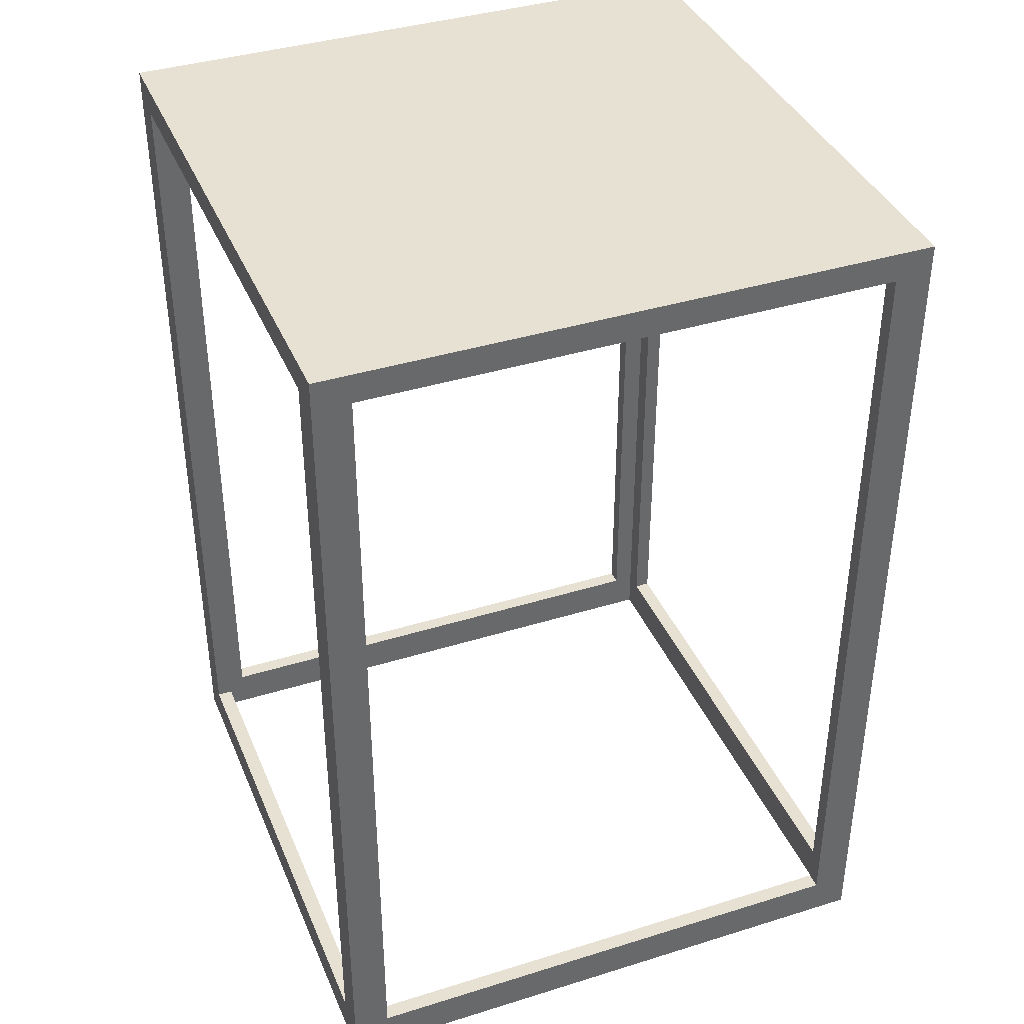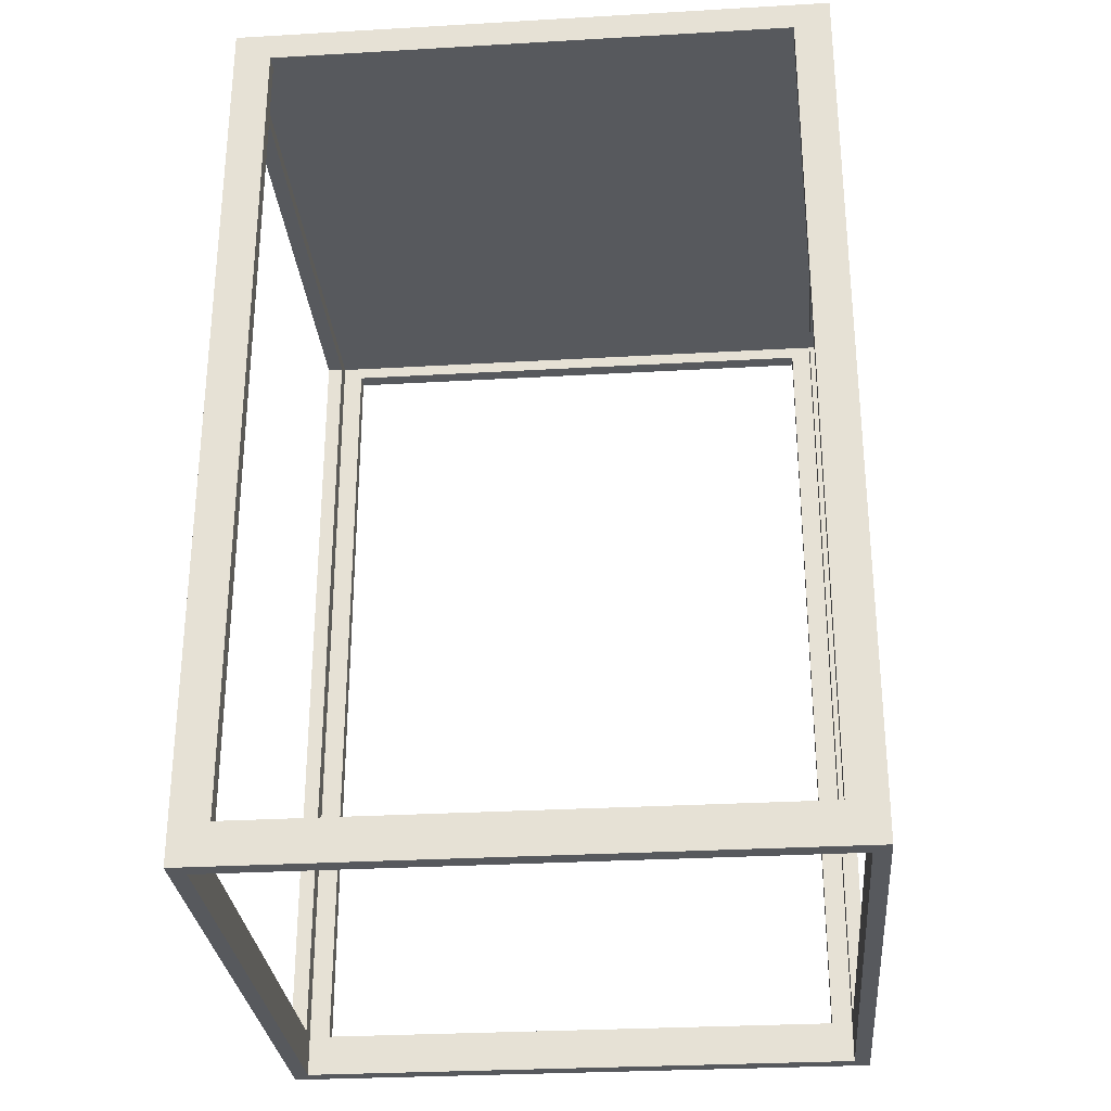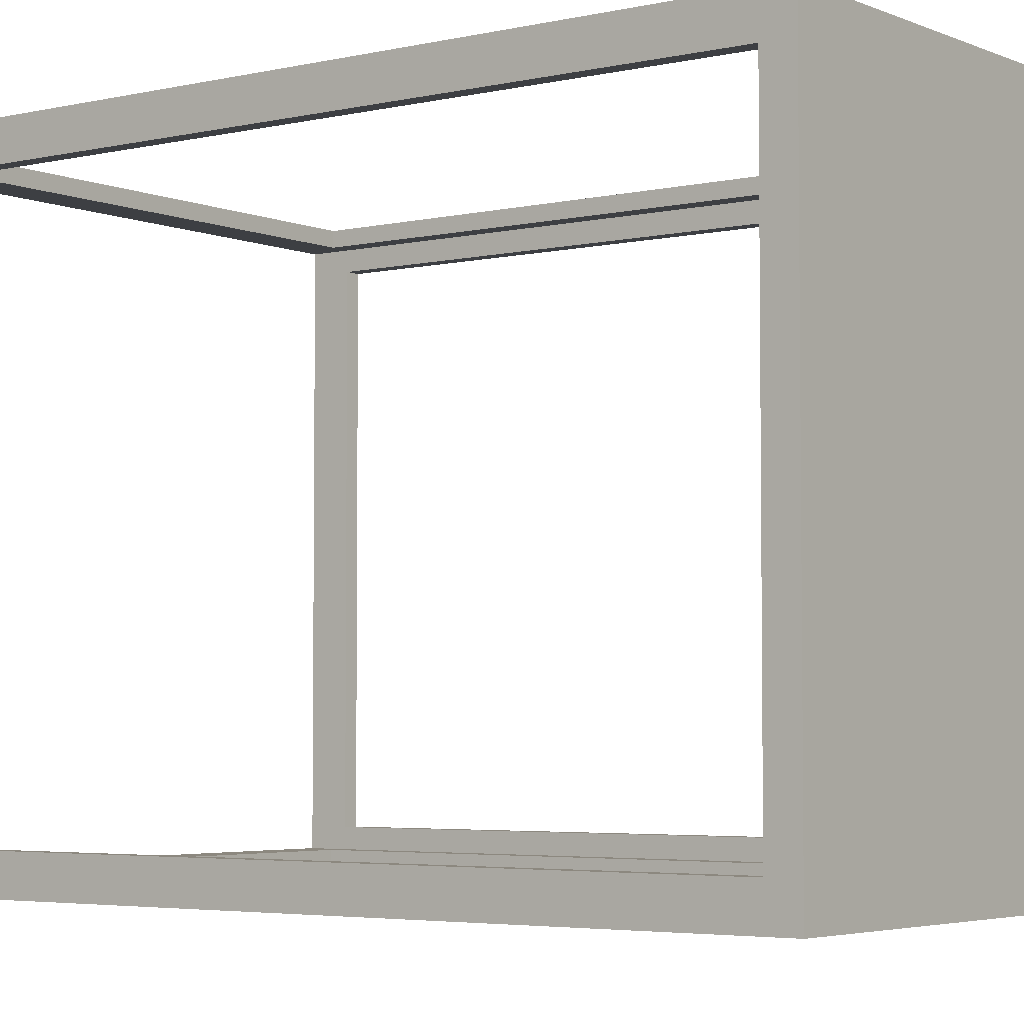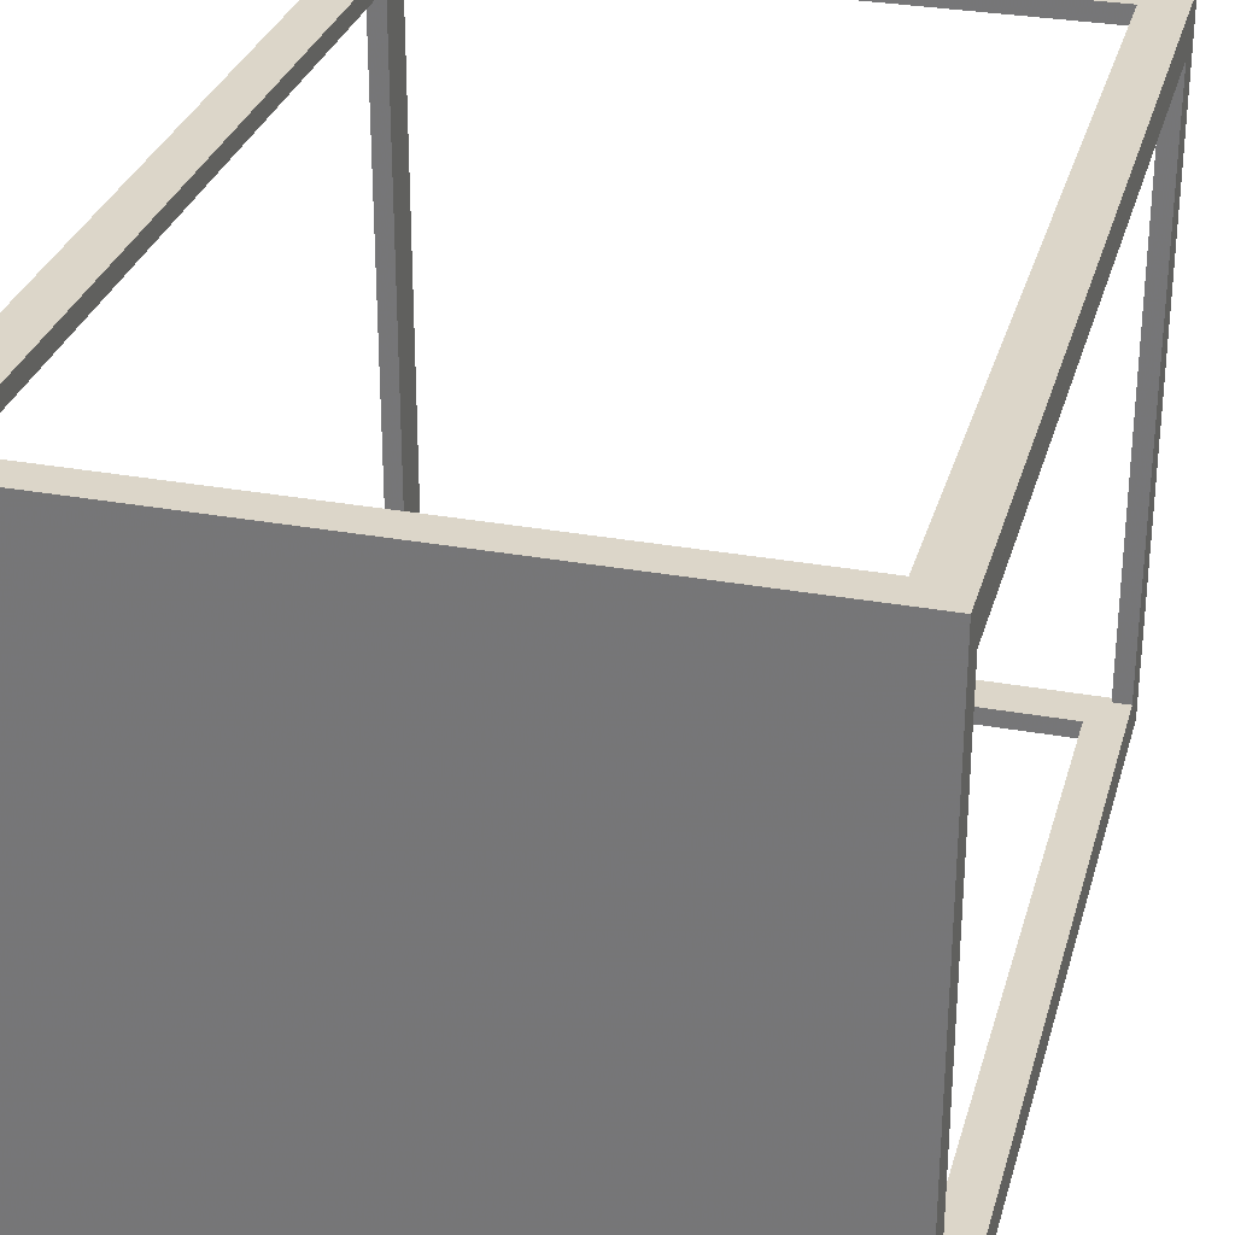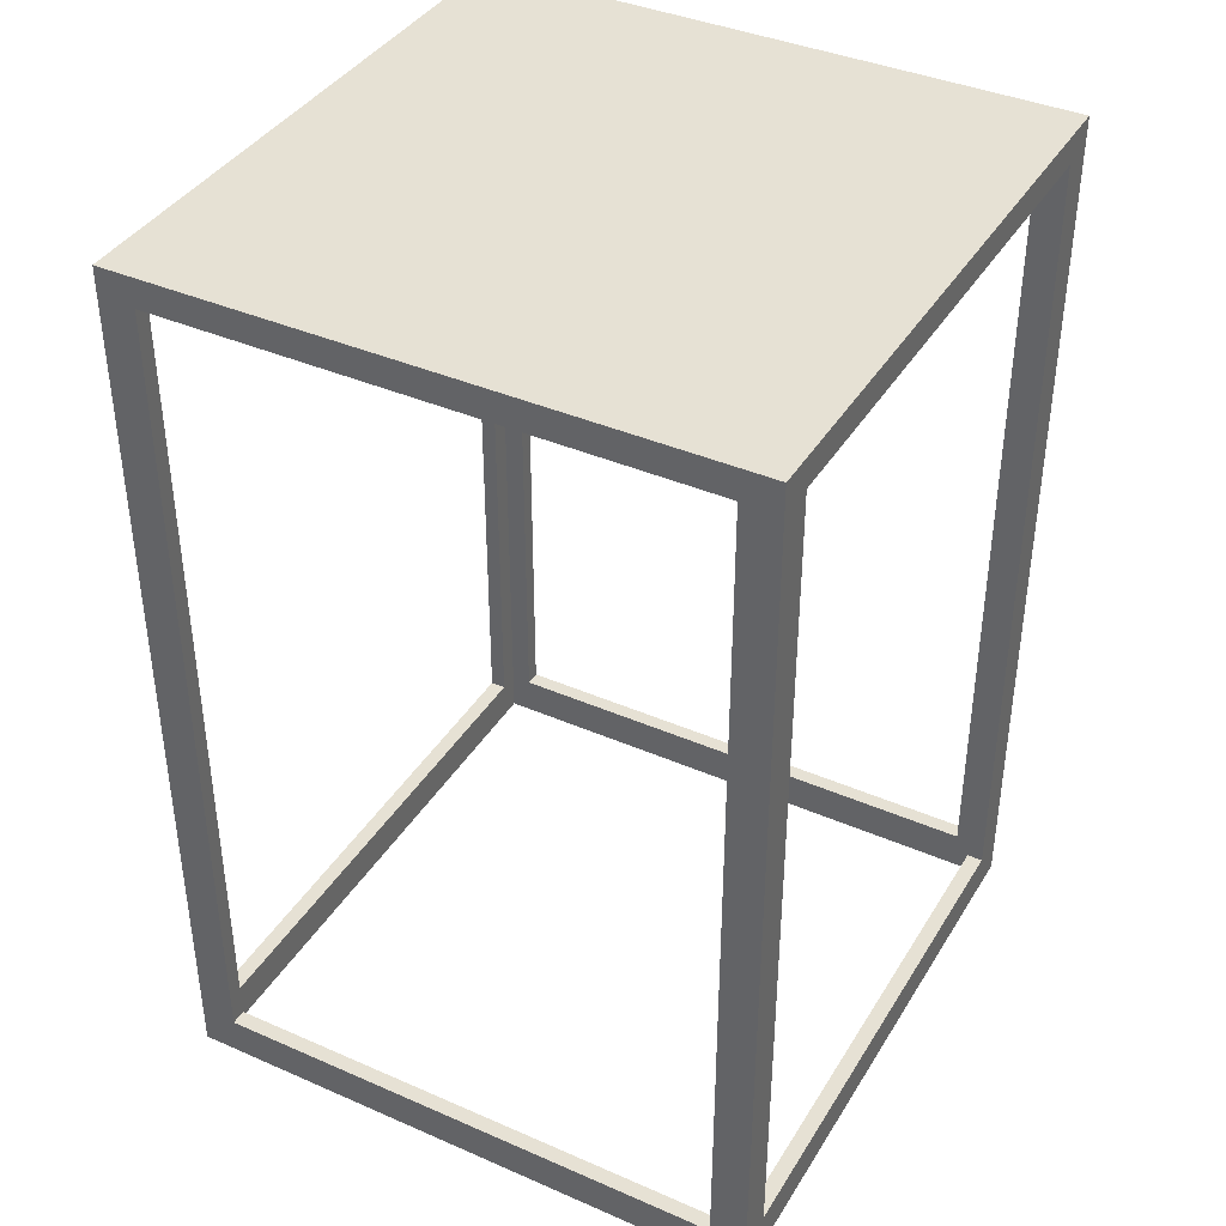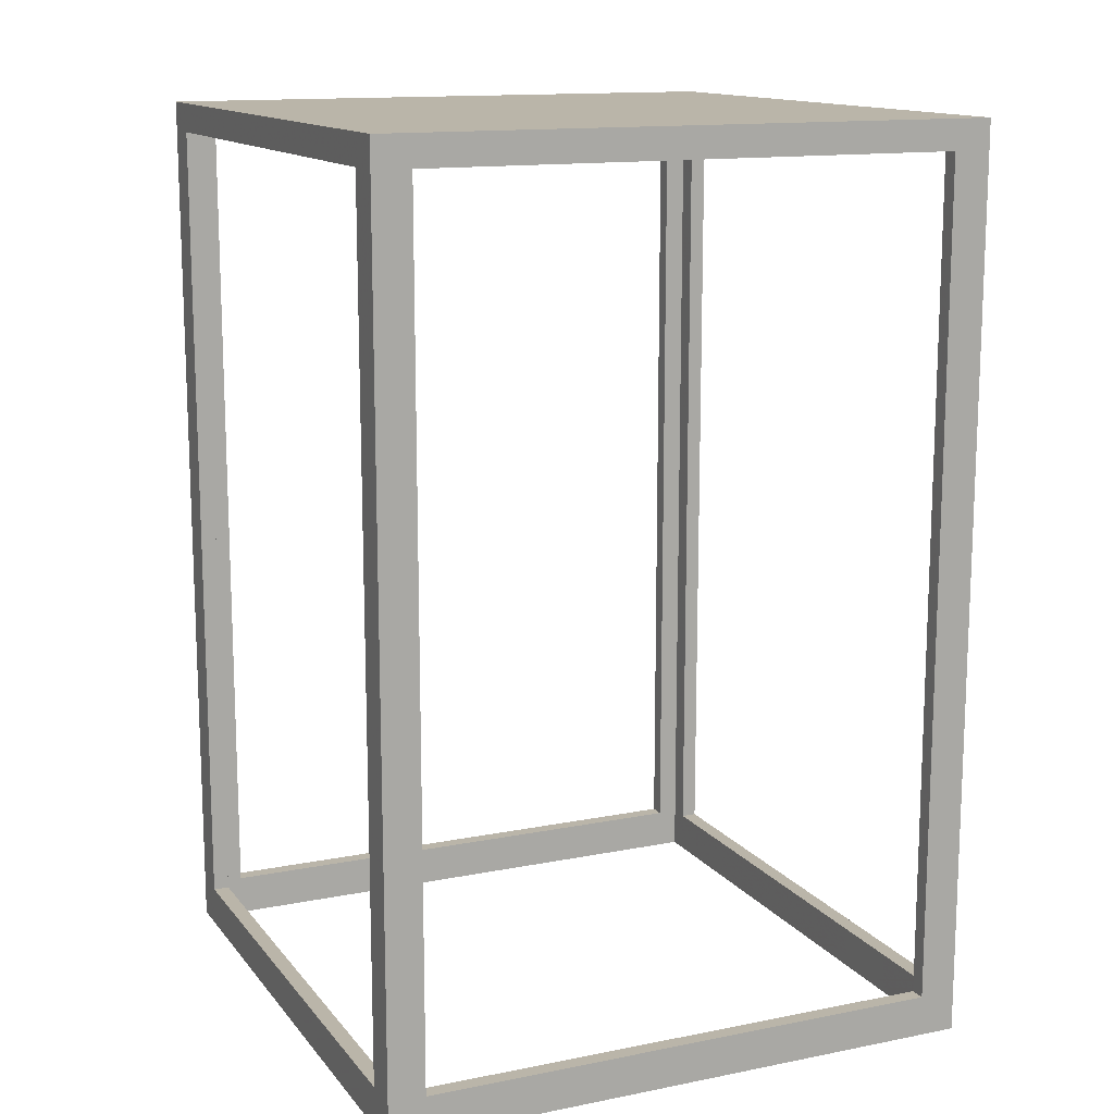
<metadata>
{"format":"obj","ext":"obj","renderer":"f3d","projection":"perspective","resolution":1024,"background":"white","views":[{"elev":38.8,"azim":158.7,"up":"+Z"},{"elev":-29.3,"azim":94.9,"up":"+Z"},{"elev":-4.1,"azim":-53.1,"up":"+Y"},{"elev":30.2,"azim":14.9,"up":"+Y"},{"elev":39.3,"azim":-61.5,"up":"+Z"},{"elev":13.7,"azim":-114.0,"up":"+Z"}]}
</metadata>
<code>
o obj_0
v -14.03 		14.03 		0
v -14.03 		-14.03 		0
v -13 		14.81 		1.998
v 13 		14.81 		1.998
v 13 		14.03 		43
v 13 		14.03 		1.998
v 14.03 		14.03 		0
v 13 		14.81 		43
v 14.03 		14.03 		43.66
v -14.81 		14.81 		0
v 14.81 		-13 		1.998
v 14.81 		-13 		43
v -13 		14.81 		43
v 14.03 		13 		1.998
v 14.03 		13 		43
v -13 		14.03 		1.998
v 14.81 		13 		1.998
v 14.81 		14.81 		0
v -14.81 		-14.81 		0
v -14.81 		-14.81 		44.45
v 14.81 		14.81 		44.45
v 14.03 		-13 		43
v 14.81 		13 		43
v 14.03 		-13 		1.998
v 14.03 		-14.03 		0
v 14.03 		-14.03 		43.66
v 14.81 		-14.81 		44.45
v -14.81 		14.81 		44.45
v 14.81 		-14.81 		0
v 13 		-14.81 		1.998
v 13 		-14.03 		1.998
v -13 		-14.03 		1.998
v -13 		-14.81 		1.998
v 13 		-14.03 		43
v 13 		-14.81 		43
v -13 		-14.81 		43
v -13 		-14.03 		43
v -14.03 		13 		43
v -14.81 		-13 		1.998
v -14.03 		13 		1.998
v -14.81 		13 		1.998
v -13 		14.03 		43
v -14.03 		-13 		1.998
v -14.03 		-13 		43
v -14.81 		13 		43
v -14.81 		-13 		43
v -14.03 		-14.03 		43.66
v -14.03 		14.03 		43.66
g group_14528853
f 19 1 2
f 4 10 3
f 7 9 6
f 5 6 9
f 15 9 14
f 19 41 10
f 6 4 3
f 6 3 16
f 11 29 17
f 12 27 11
f 21 27 23
f 25 26 24
f 7 25 14
f 24 14 25
f 46 39 20
f 19 10 1
f 7 1 10
f 7 14 9
f 22 26 15
f 22 24 26
f 9 15 26
f 13 3 28
f 10 28 3
f 25 7 18
f 18 7 10
f 13 28 8
f 8 21 4
f 10 4 18
f 23 15 14
f 23 14 17
f 21 8 28
f 19 2 29
f 25 29 2
f 18 29 25
f 30 31 32
f 30 32 33
f 22 12 11
f 22 11 24
f 18 4 21
f 17 14 24
f 17 24 11
f 34 35 36
f 34 36 37
f 12 22 15
f 12 15 23
f 48 38 40
f 19 20 39
f 19 39 41
f 28 10 41
f 8 5 42
f 8 42 13
f 31 2 32
f 44 47 43
f 16 3 13
f 16 13 42
f 45 46 20
f 20 28 45
f 34 37 47
f 5 8 4
f 5 4 6
f 43 2 40
f 2 1 40
f 48 40 1
f 38 45 41
f 38 41 40
f 9 26 48
f 47 48 26
f 46 44 43
f 46 43 39
f 2 43 47
f 47 44 38
f 47 38 48
f 37 32 47
f 2 47 32
f 39 43 40
f 39 40 41
f 45 28 41
f 44 46 45
f 44 45 38
f 34 26 31
f 47 26 34
f 26 25 31
f 2 31 25
f 27 21 20
f 28 20 21
f 16 1 6
f 19 30 33
f 27 20 35
f 37 36 33
f 37 33 32
f 48 42 5
f 48 5 9
f 36 20 33
f 36 35 20
f 20 19 33
f 27 35 30
f 19 29 30
f 27 30 29
f 35 34 31
f 35 31 30
f 29 11 27
f 18 17 29
f 12 23 27
f 7 6 1
f 48 1 16
f 16 42 48
f 21 23 17
f 21 17 18

</code>
